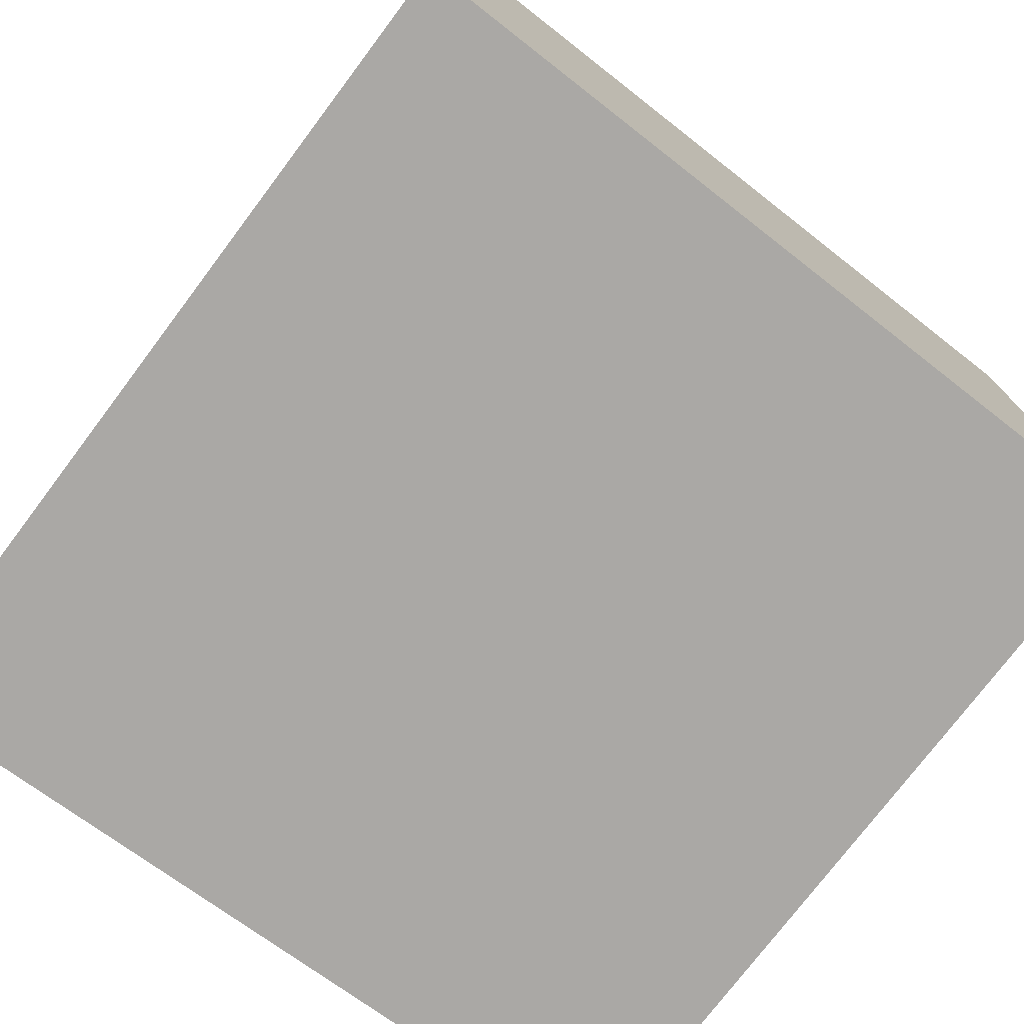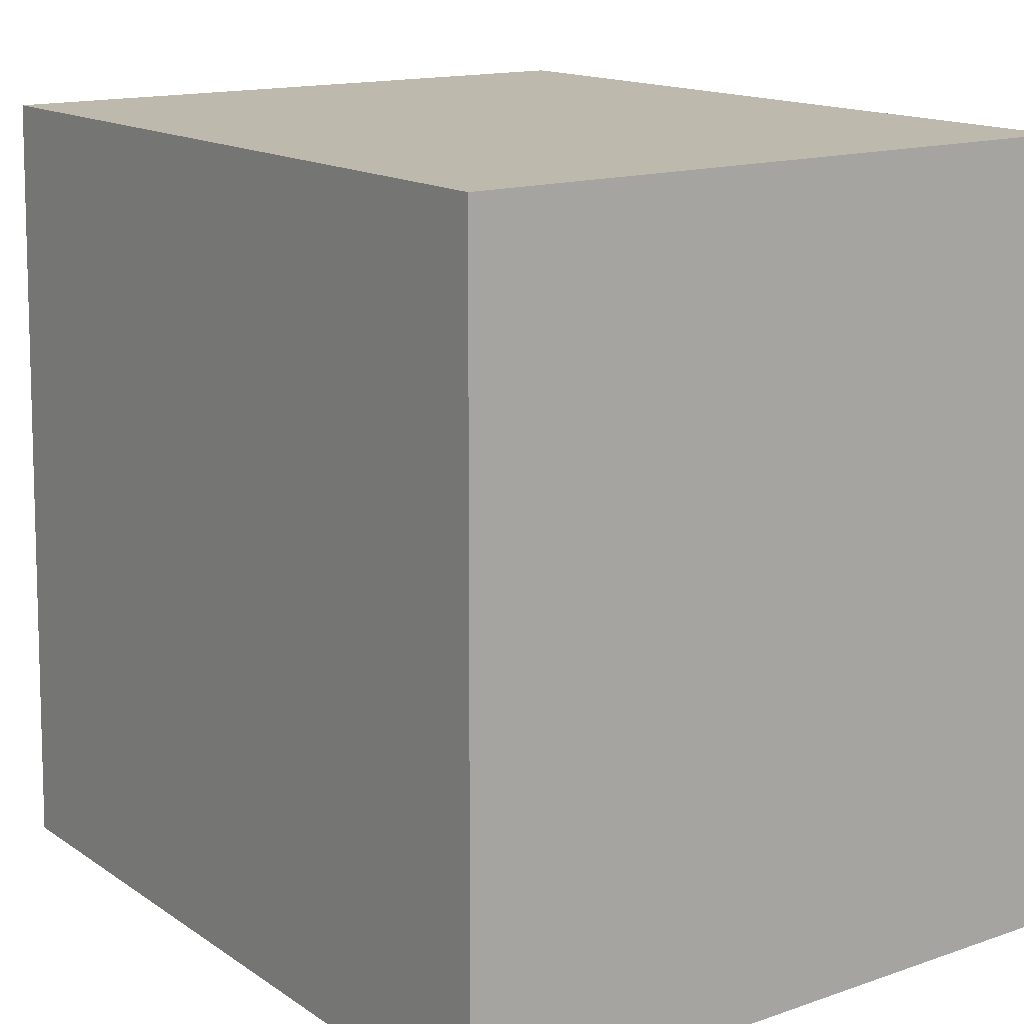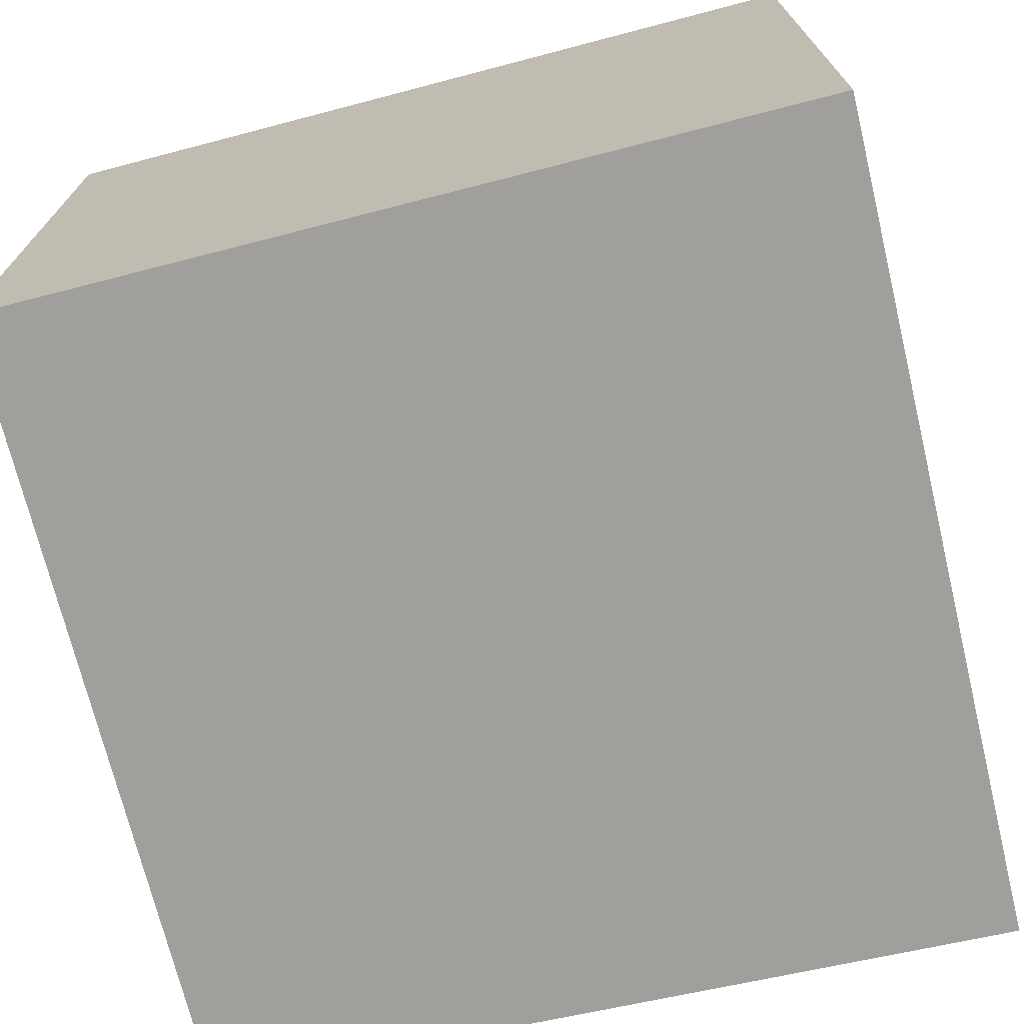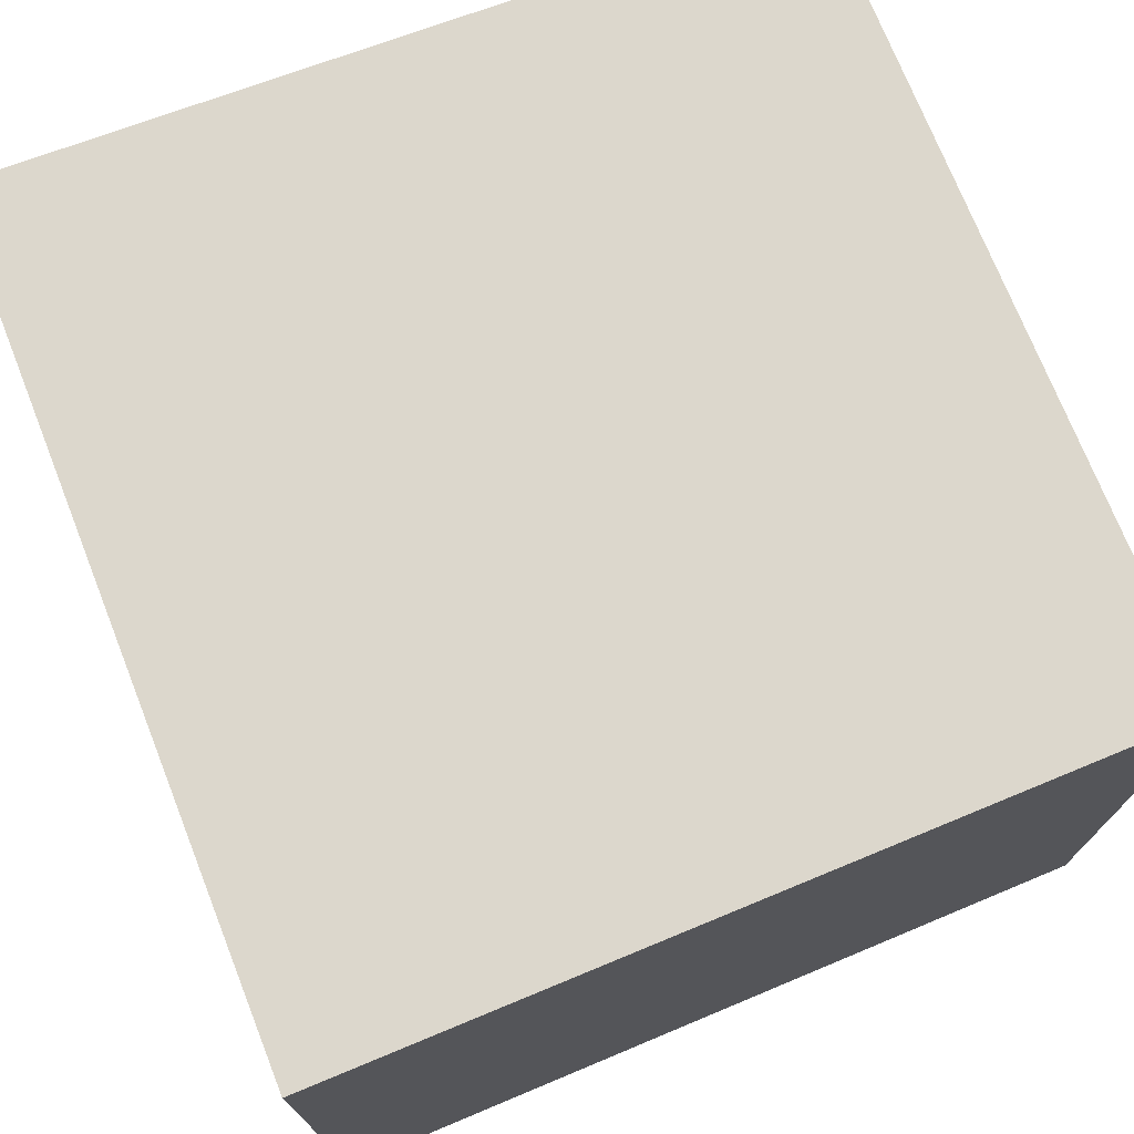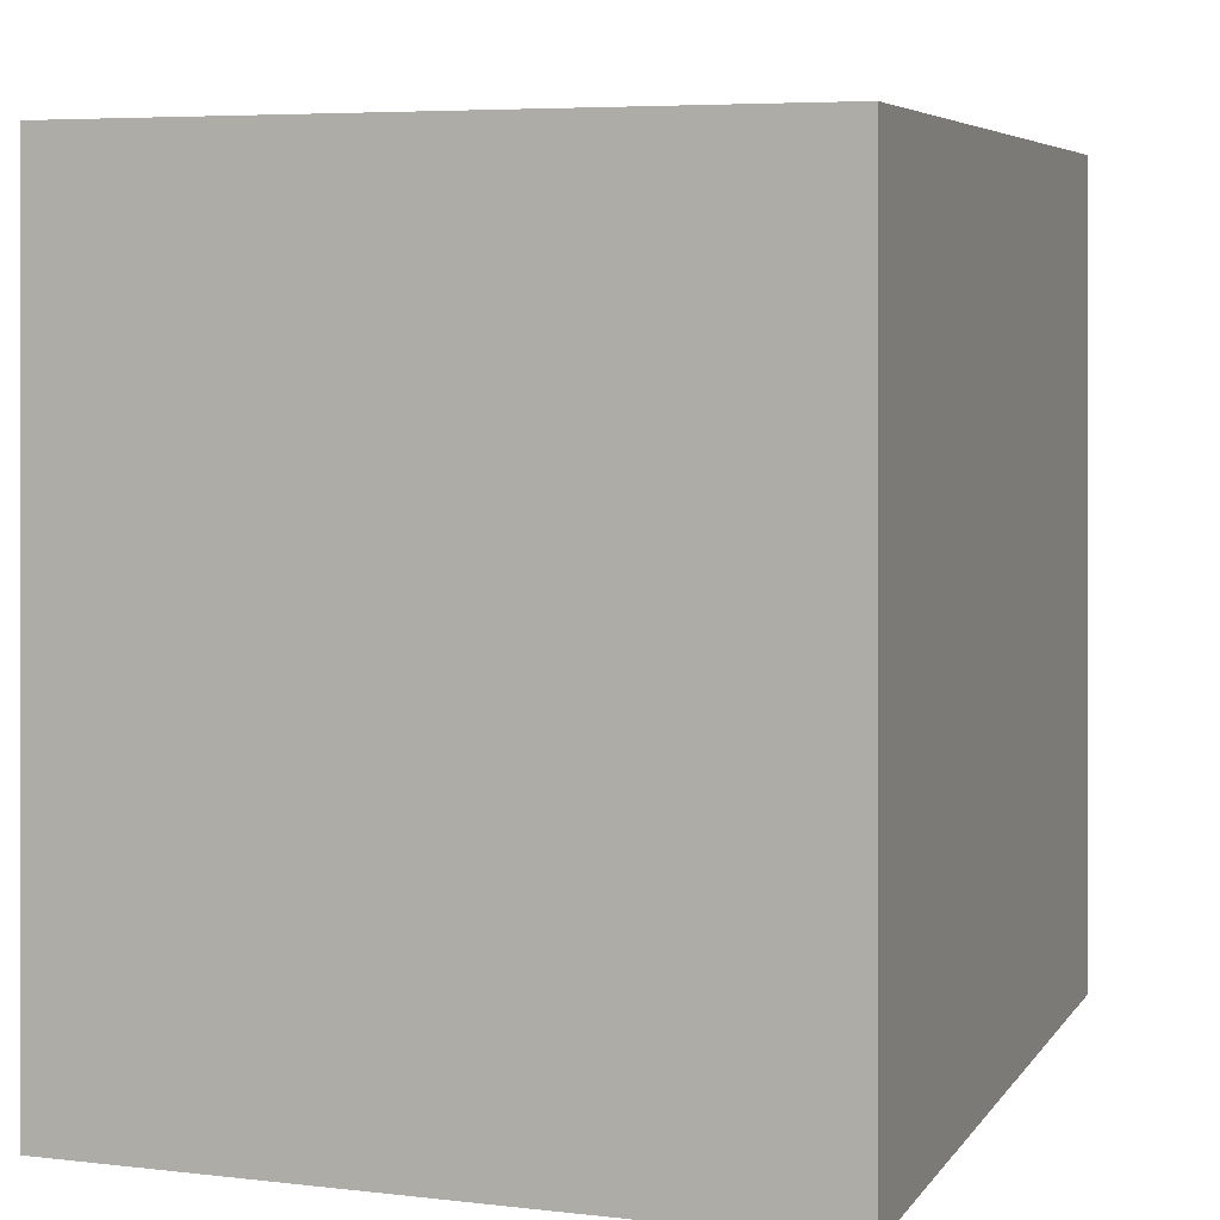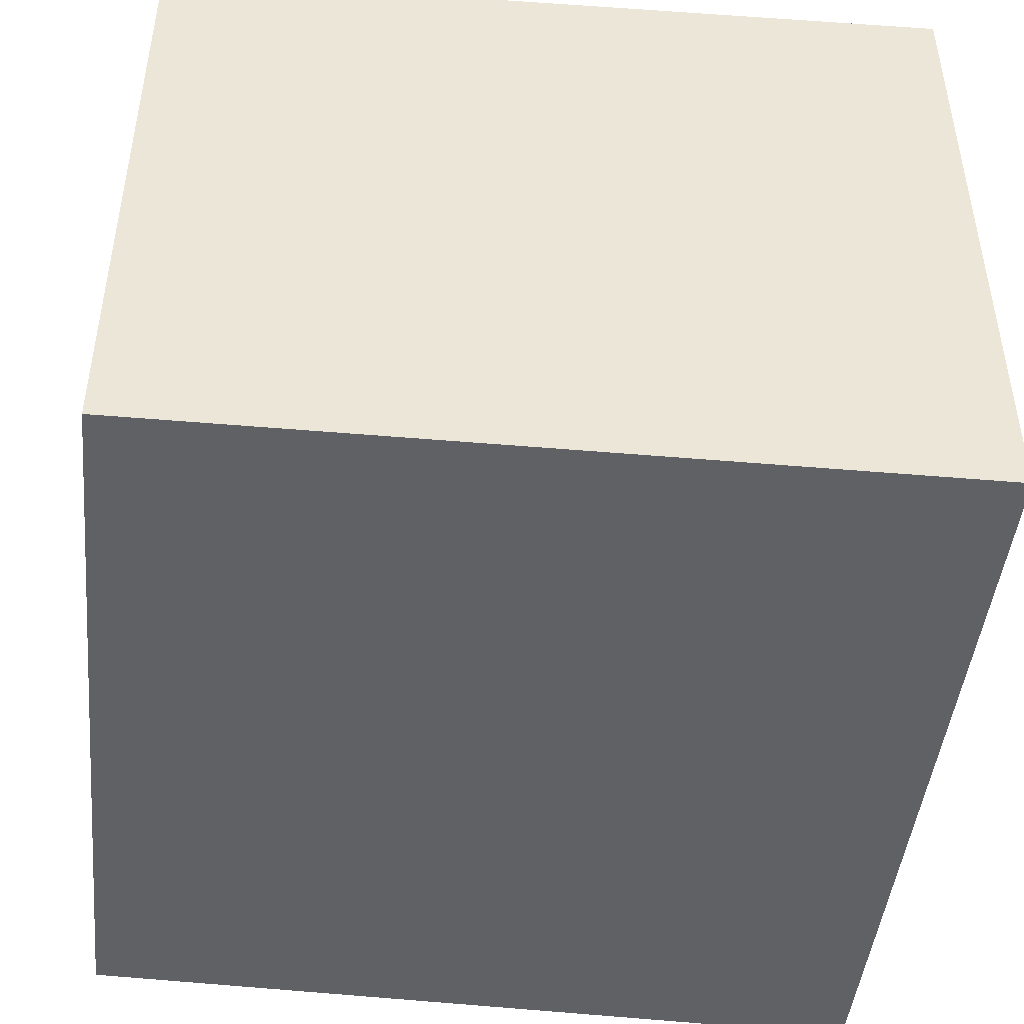
<metadata>
{"format":"obj","ext":"obj","renderer":"f3d","projection":"perspective","resolution":1024,"background":"white","views":[{"elev":-75.6,"azim":-127.0,"up":"+Y"},{"elev":15.1,"azim":-126.0,"up":"+Z"},{"elev":-71.5,"azim":103.6,"up":"+Y"},{"elev":73.3,"azim":-111.6,"up":"+Y"},{"elev":5.8,"azim":109.2,"up":"+Z"},{"elev":-45.7,"azim":84.1,"up":"+Y"}]}
</metadata>
<code>
g default
v -0.6 0.07638 0.6
v 0.6 0.07638 0.6
v -0.6 1.076 0.6
v 0.6 1.076 0.6
v -0.6198 1.093 -0.6
v 0.6198 1.093 -0.6
v -0.6198 0.05989 -0.6
v 0.6198 0.05989 -0.6
g polySurface18 polySurface7
f 1 2 4 3
f 3 4 6 5
f 5 6 8 7
f 7 8 2 1
f 2 8 6 4
f 7 1 3 5

</code>
